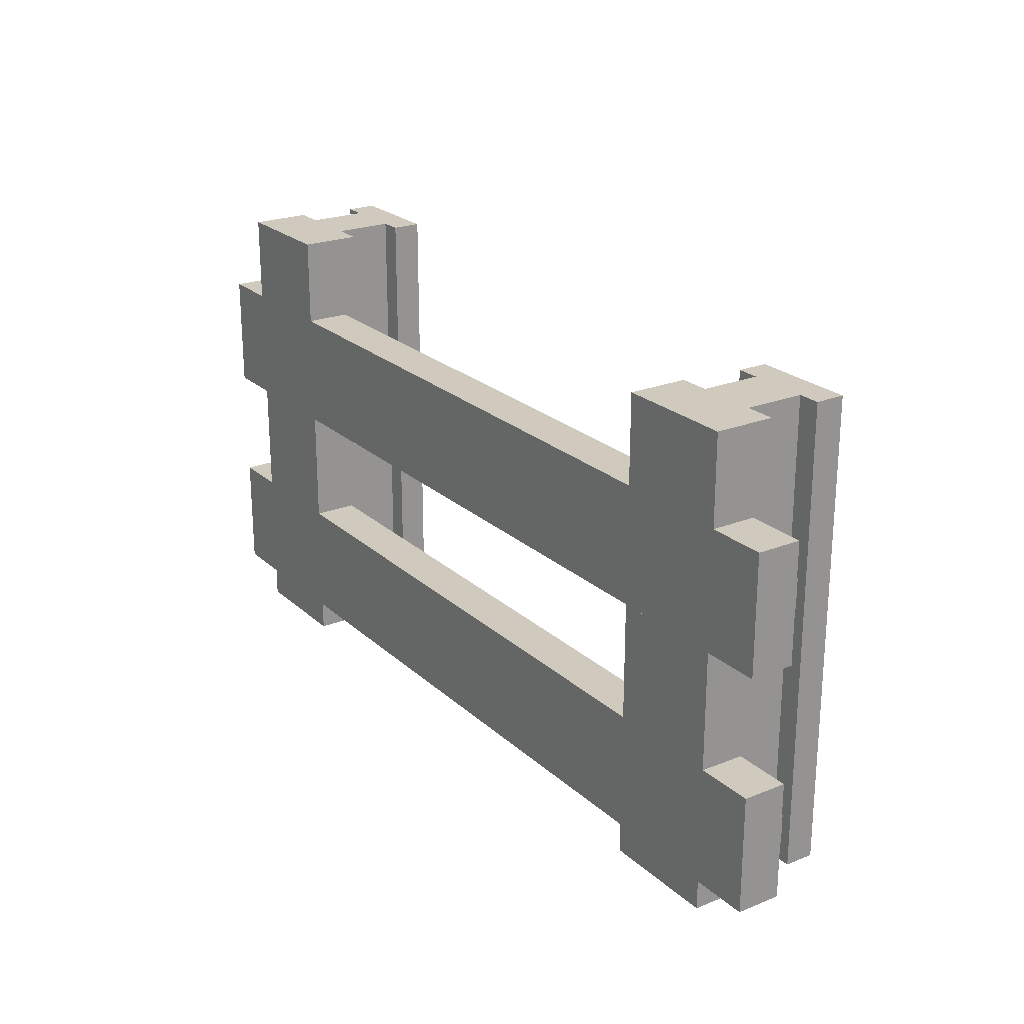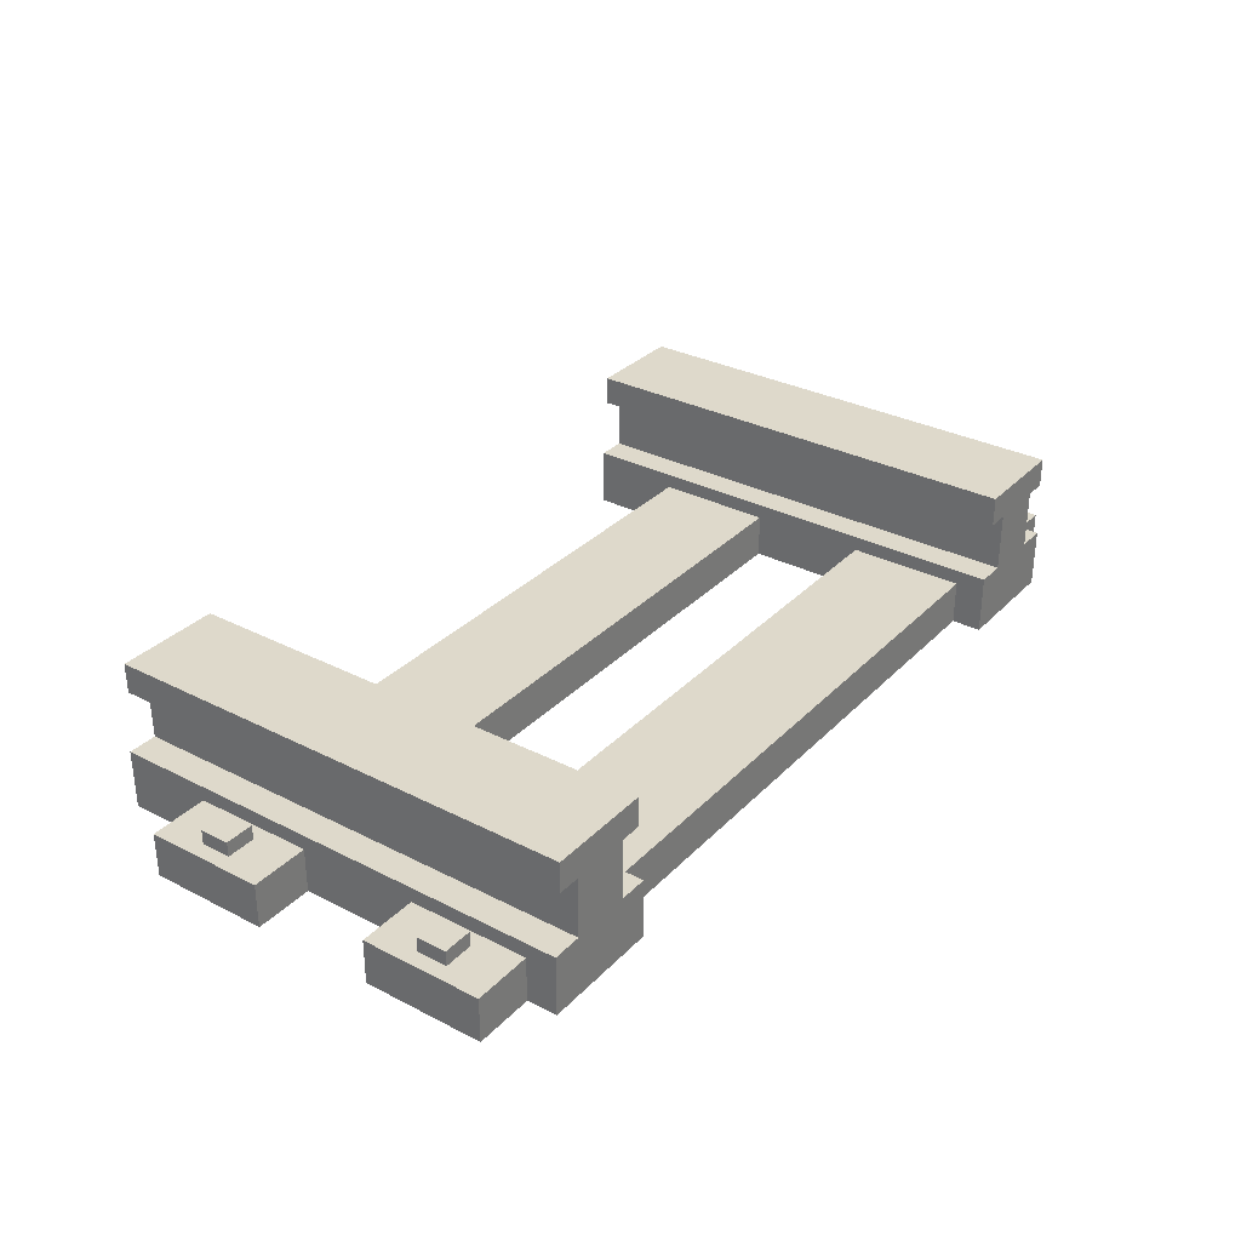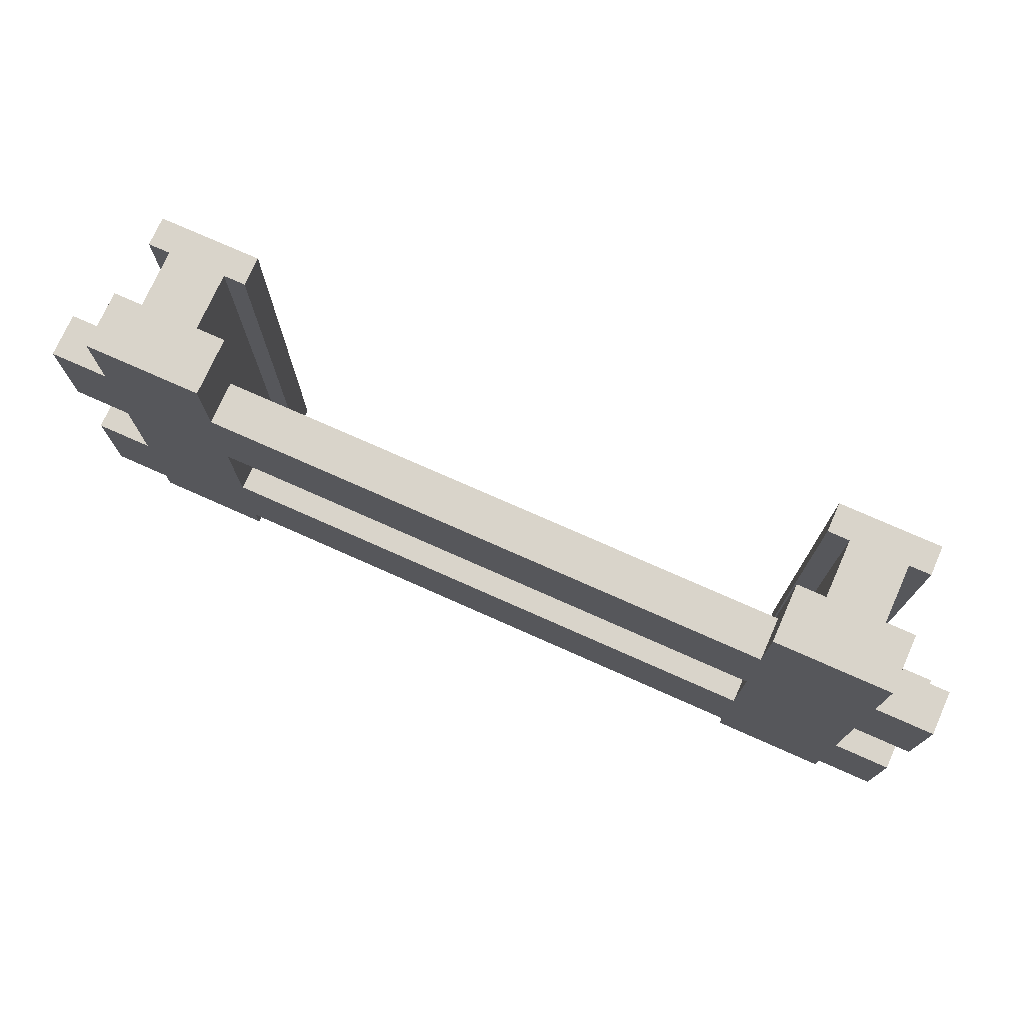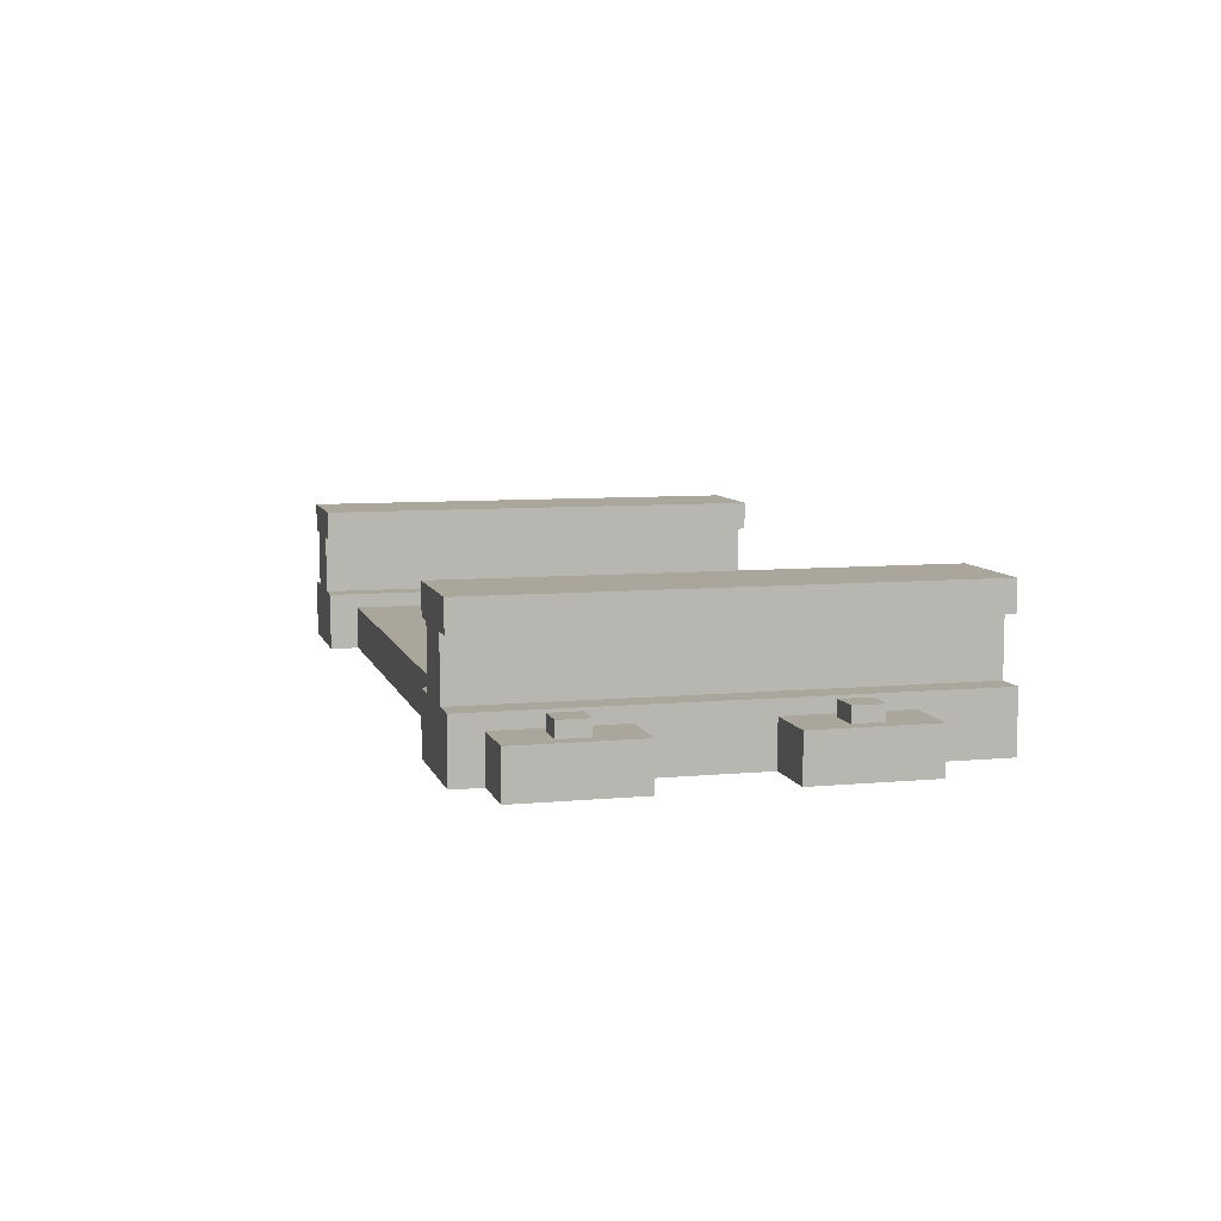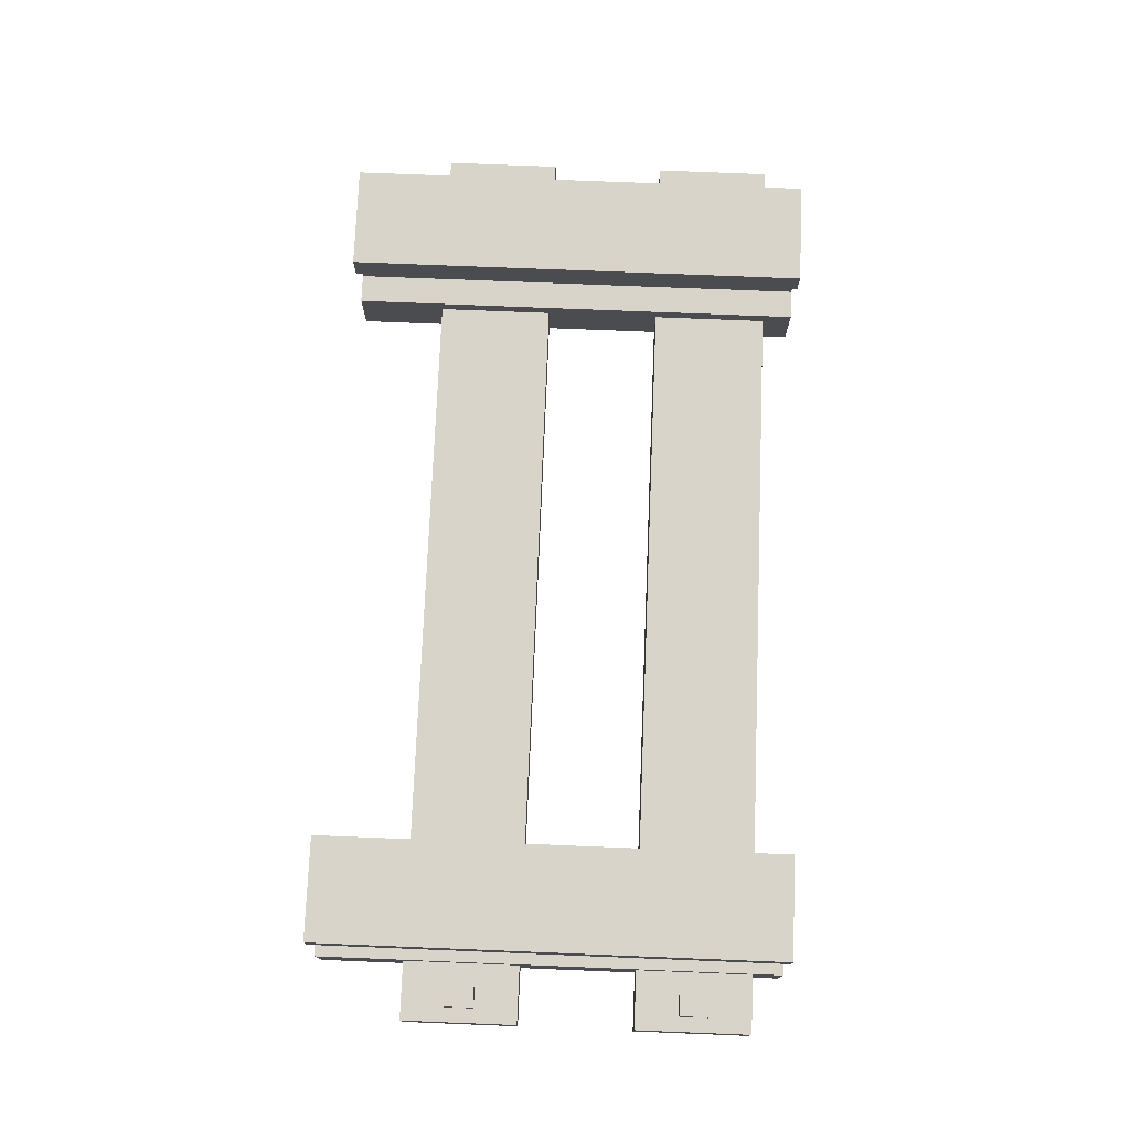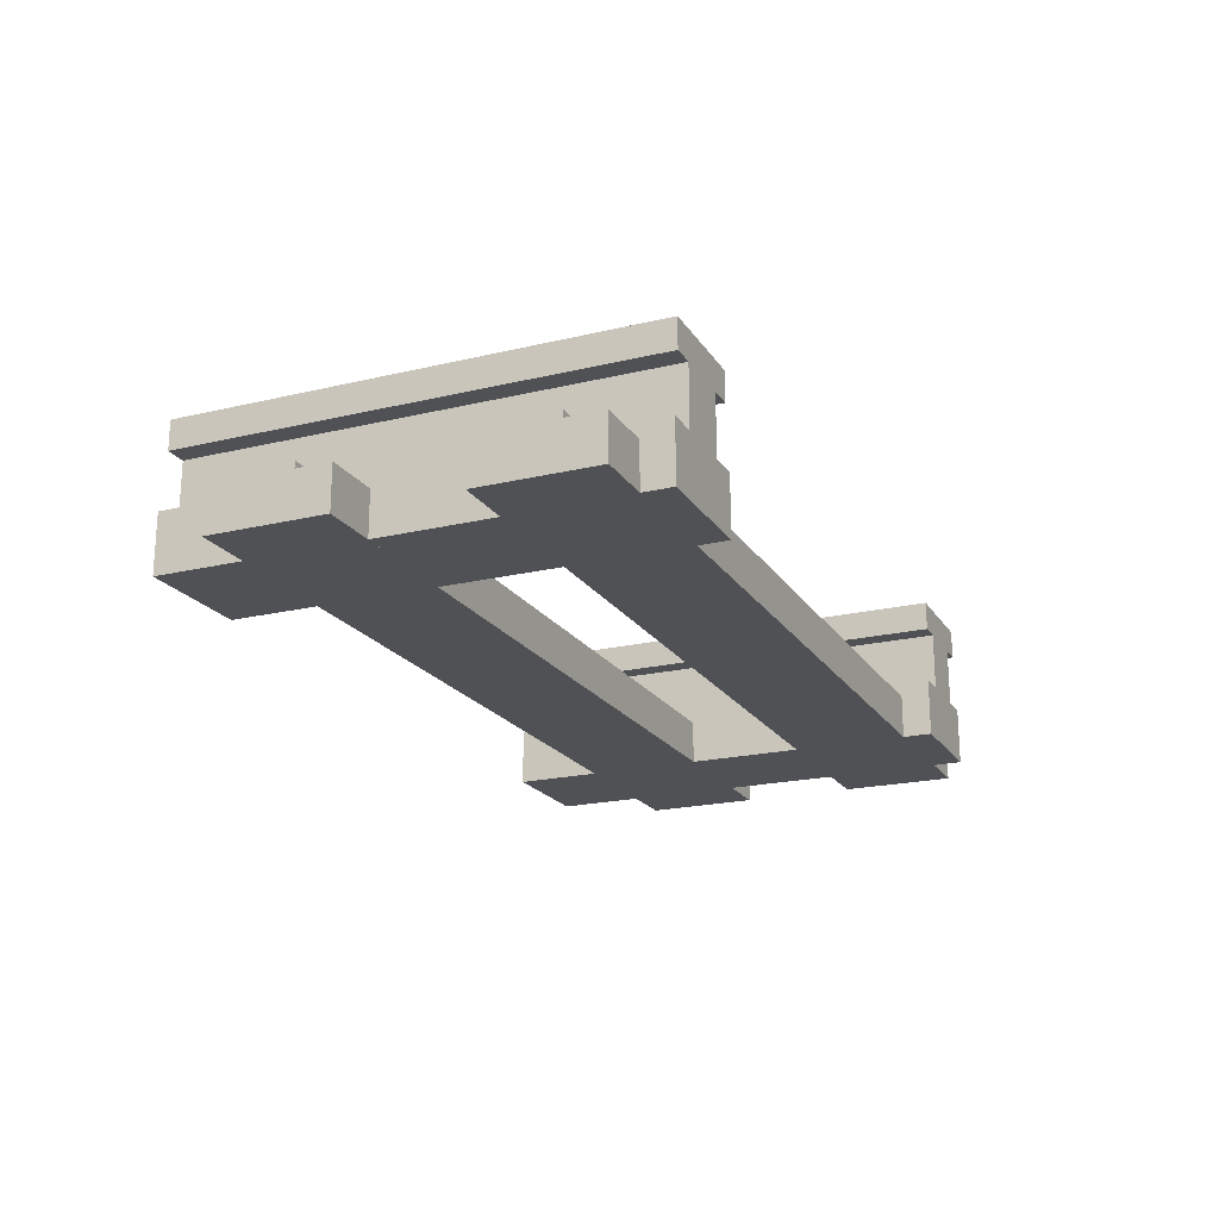
<metadata>
{"format":"obj","ext":"obj","renderer":"f3d","projection":"perspective","resolution":1024,"background":"white","views":[{"elev":23.1,"azim":55.8,"up":"+Z"},{"elev":31.7,"azim":125.8,"up":"+Y"},{"elev":74.8,"azim":24.0,"up":"+Z"},{"elev":8.0,"azim":-104.6,"up":"+Y"},{"elev":75.1,"azim":92.3,"up":"+Y"},{"elev":-20.0,"azim":113.7,"up":"+Y"}]}
</metadata>
<code>
o cube
v 2 0.09375 0.3125
v 0 0.09375 0.3125
v 0 -0 0.3125
v 2 -0 0.3125
v 0 -0 0.0625
v 0 0.09375 0.0625
v 2 0.09375 0.0625
v 2 -0 0.0625
v 0.3125 0.25 1
v 0.1875 0.25 1
v 0.1875 0.125 1
v 0.3125 0.125 1
v 0.1875 0.125 0
v 0.1875 0.25 0
v 0.3125 0.25 0
v 0.3125 0.125 0
v 0.3594 0.3125 1
v 0.1406 0.3125 1
v 0.1406 0.25 1
v 0.3594 0.25 1
v 0.1406 0.25 0
v 0.1406 0.3125 0
v 0.3594 0.3125 0
v 0.3594 0.25 0
v 0.375 0.125 1
v 0.125 0.125 1
v 0.125 -0 1
v 0.375 -0 1
v 0.125 0 0
v 0.125 0.125 0
v 0.375 0.125 0
v 0.375 0 0
v 0.09375 0.125 0.2188
v 0.03125 0.125 0.2188
v 0.03125 0.09375 0.2188
v 0.09375 0.09375 0.2188
v 0.03125 0.09375 0.1562
v 0.03125 0.125 0.1562
v 0.09375 0.125 0.1562
v 0.09375 0.09375 0.1562
v 1.969 0.125 0.2188
v 1.906 0.125 0.2188
v 1.906 0.09375 0.2188
v 1.969 0.09375 0.2188
v 1.906 0.09375 0.1562
v 1.906 0.125 0.1562
v 1.969 0.125 0.1562
v 1.969 0.09375 0.1562
v 1.969 0.125 0.7188
v 1.906 0.125 0.7188
v 1.906 0.09375 0.7188
v 1.969 0.09375 0.7188
v 1.906 0.09375 0.6562
v 1.906 0.125 0.6562
v 1.969 0.125 0.6562
v 1.969 0.09375 0.6562
v 2 0.09375 0.8125
v 0 0.09375 0.8125
v 0 -0 0.8125
v 2 -0 0.8125
v 0 -0 0.5625
v 0 0.09375 0.5625
v 2 0.09375 0.5625
v 2 -0 0.5625
v 0.09375 0.125 0.7188
v 0.03125 0.125 0.7188
v 0.03125 0.09375 0.7188
v 0.09375 0.09375 0.7188
v 0.03125 0.09375 0.6562
v 0.03125 0.125 0.6562
v 0.09375 0.125 0.6562
v 0.09375 0.09375 0.6562
v 1.875 0.125 1
v 1.625 0.125 1
v 1.625 -0 1
v 1.875 -0 1
v 1.625 0 0
v 1.625 0.125 0
v 1.875 0.125 0
v 1.875 0 0
v 1.859 0.3125 1
v 1.641 0.3125 1
v 1.641 0.25 1
v 1.859 0.25 1
v 1.641 0.25 0
v 1.641 0.3125 0
v 1.859 0.3125 0
v 1.859 0.25 0
v 1.812 0.25 1
v 1.688 0.25 1
v 1.688 0.125 1
v 1.812 0.125 1
v 1.688 0.125 0
v 1.688 0.25 0
v 1.812 0.25 0
v 1.812 0.125 0
f 1 2 3 4
f 5 6 7 8
f 6 2 1 7
f 4 3 5 8
f 3 2 6 5
f 7 1 4 8
f 9 10 11 12
f 13 14 15 16
f 14 10 9 15
f 12 11 13 16
f 11 10 14 13
f 15 9 12 16
f 17 18 19 20
f 21 22 23 24
f 22 18 17 23
f 20 19 21 24
f 19 18 22 21
f 23 17 20 24
f 25 26 27 28
f 29 30 31 32
f 30 26 25 31
f 28 27 29 32
f 27 26 30 29
f 31 25 28 32
f 33 34 35 36
f 37 38 39 40
f 38 34 33 39
f 36 35 37 40
f 35 34 38 37
f 39 33 36 40
f 41 42 43 44
f 45 46 47 48
f 46 42 41 47
f 44 43 45 48
f 43 42 46 45
f 47 41 44 48
f 49 50 51 52
f 53 54 55 56
f 54 50 49 55
f 52 51 53 56
f 51 50 54 53
f 55 49 52 56
f 57 58 59 60
f 61 62 63 64
f 62 58 57 63
f 60 59 61 64
f 59 58 62 61
f 63 57 60 64
f 65 66 67 68
f 69 70 71 72
f 70 66 65 71
f 68 67 69 72
f 67 66 70 69
f 71 65 68 72
f 73 74 75 76
f 77 78 79 80
f 78 74 73 79
f 76 75 77 80
f 75 74 78 77
f 79 73 76 80
f 81 82 83 84
f 85 86 87 88
f 86 82 81 87
f 84 83 85 88
f 83 82 86 85
f 87 81 84 88
f 89 90 91 92
f 93 94 95 96
f 94 90 89 95
f 92 91 93 96
f 91 90 94 93
f 95 89 92 96

</code>
